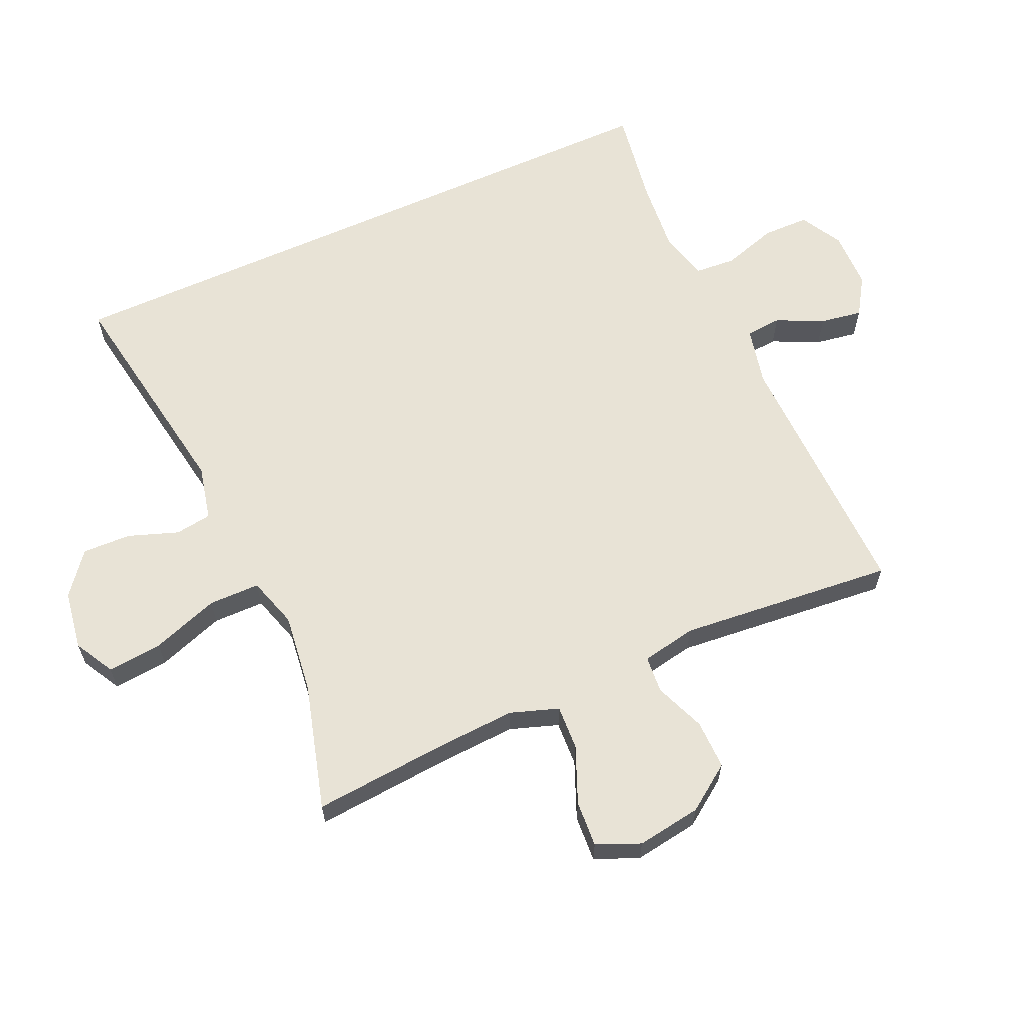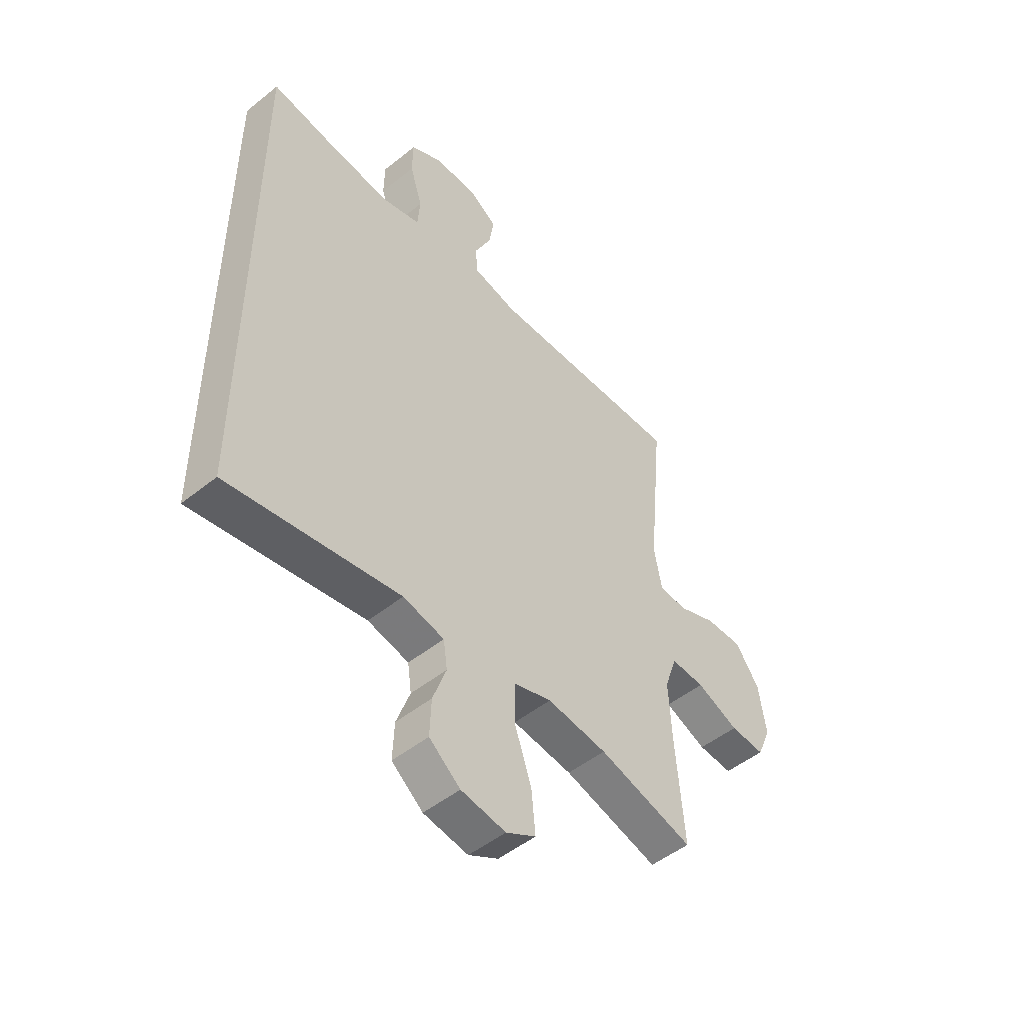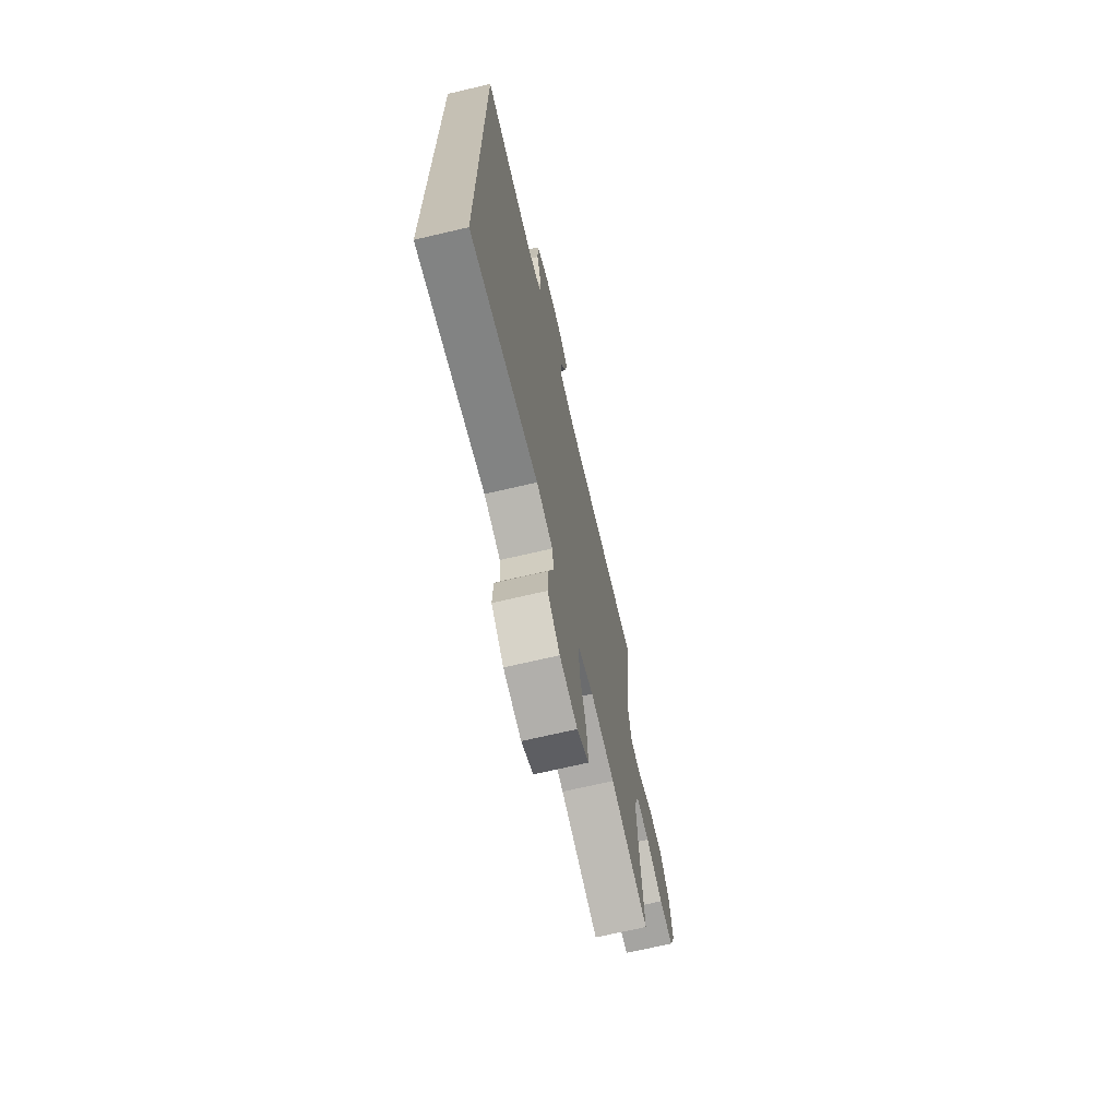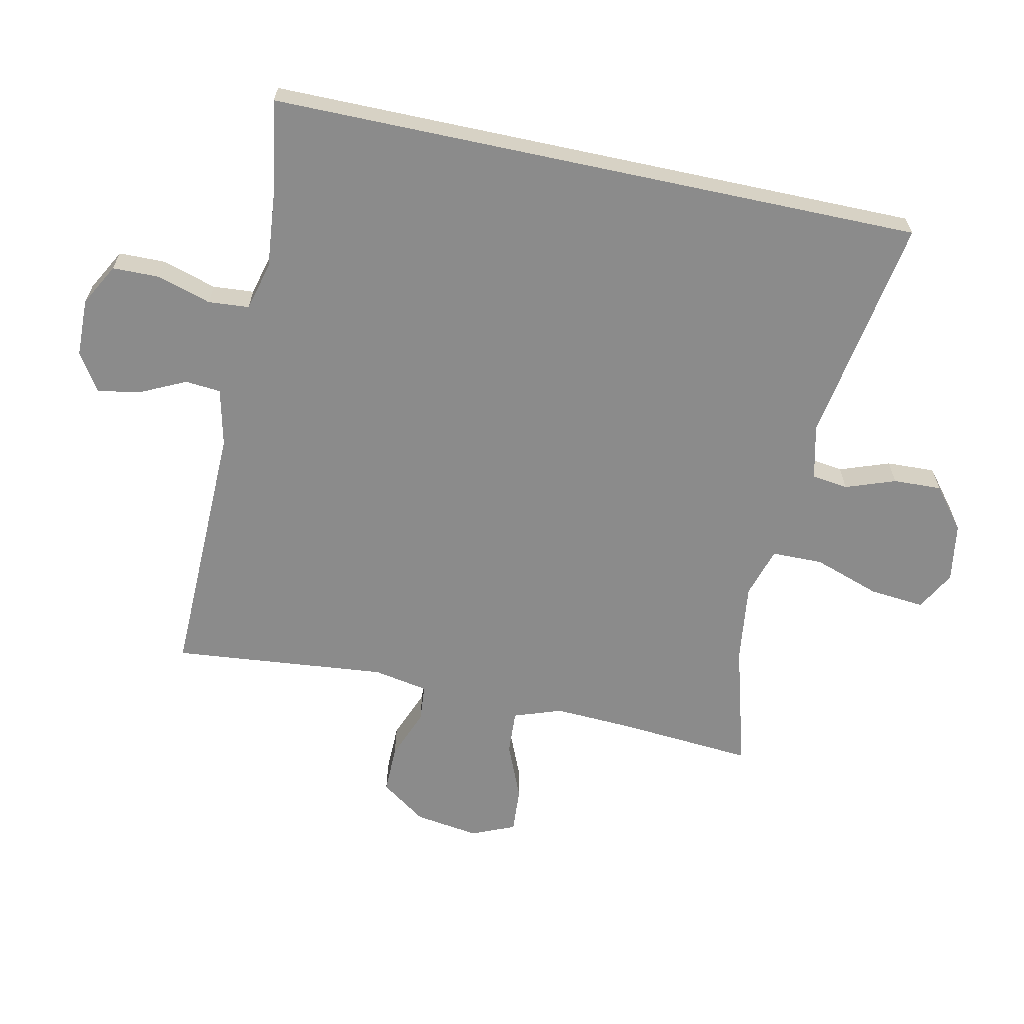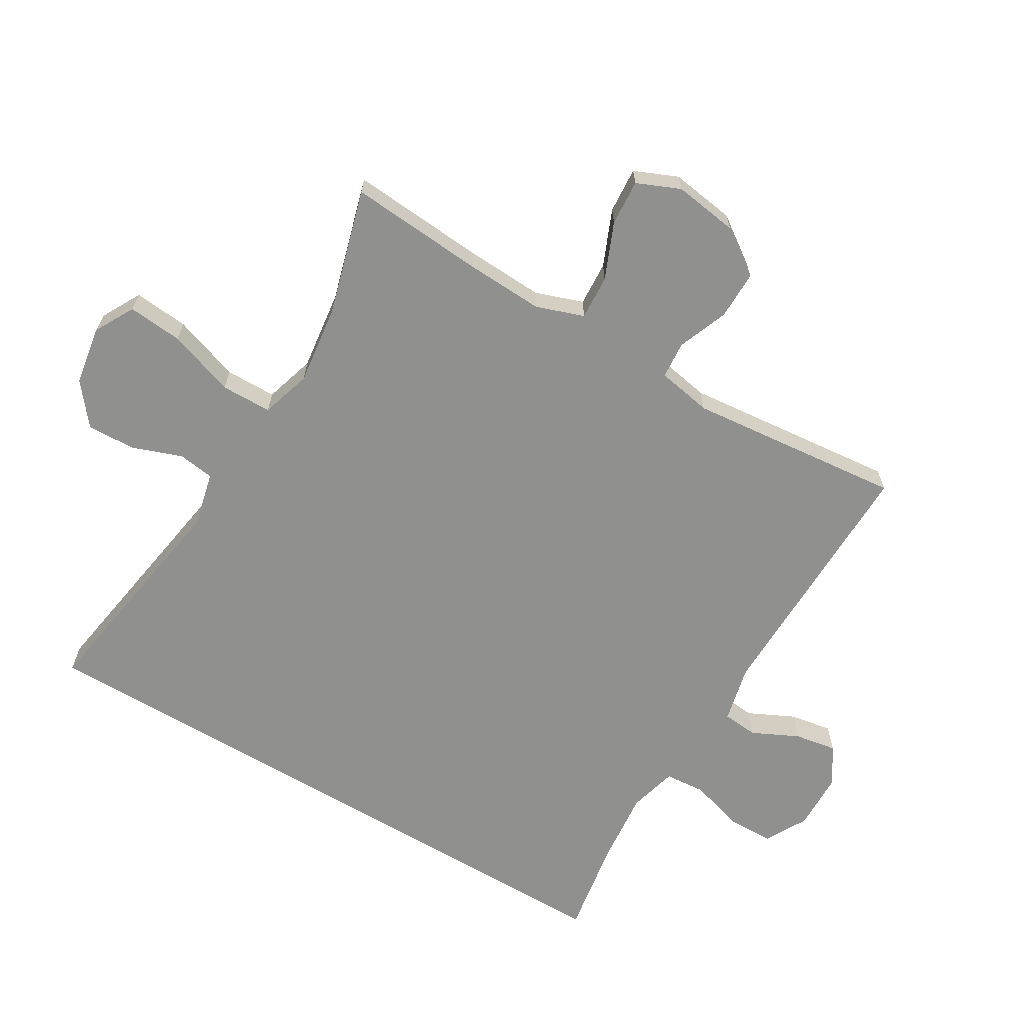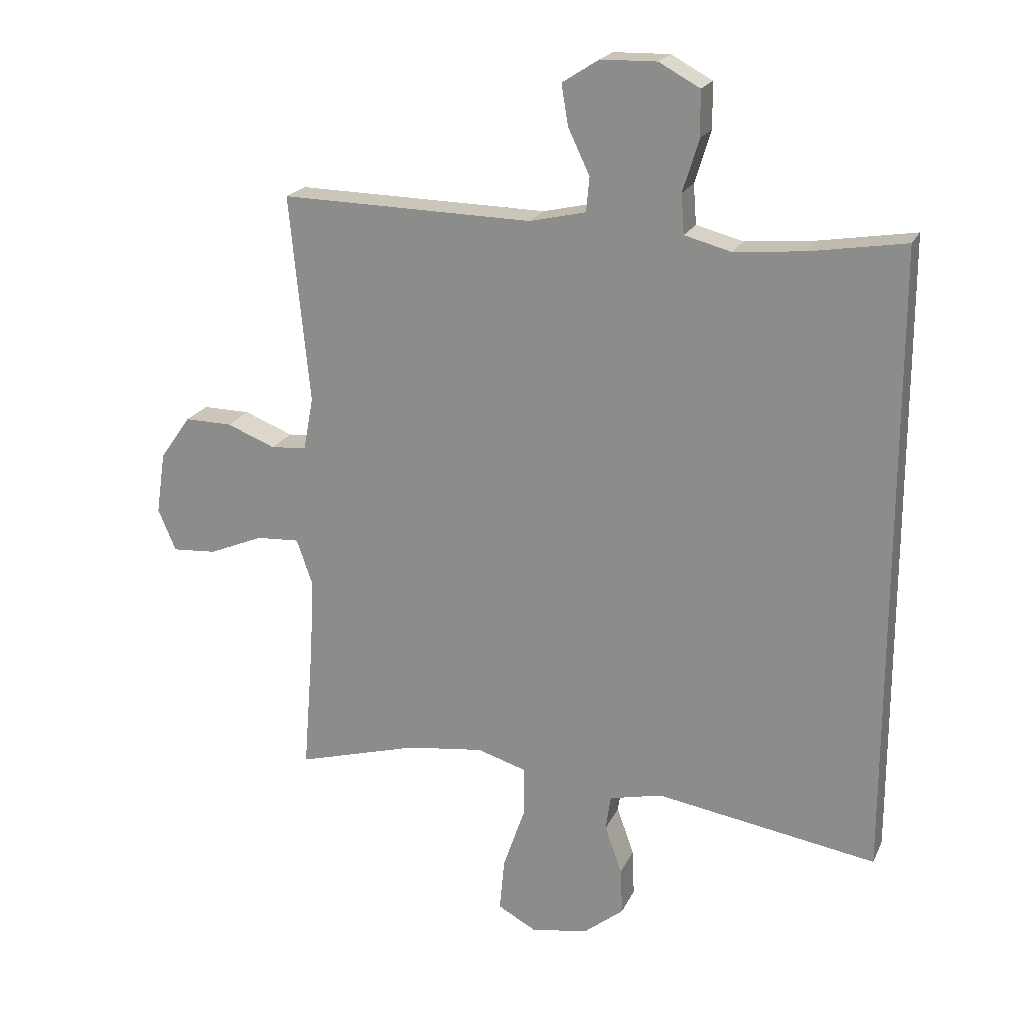
<metadata>
{"format":"obj","ext":"obj","renderer":"f3d","projection":"perspective","resolution":1024,"background":"white","views":[{"elev":62.5,"azim":-114.4,"up":"+Y"},{"elev":-49.7,"azim":131.5,"up":"+Z"},{"elev":-69.7,"azim":103.2,"up":"+Z"},{"elev":-63.8,"azim":77.9,"up":"+Y"},{"elev":-65.6,"azim":-120.7,"up":"+Y"},{"elev":20.6,"azim":19.4,"up":"+Z"}]}
</metadata>
<code>
v 0.5 0.07 0.506
v 0.5 0.07 -0.517
v 0.142 0.07 -0.459
v 0.056 0.07 -0.479
v 0.048 0.07 -0.536
v 0.076 0.07 -0.614
v 0.079 0.07 -0.69
v 0.014 0.07 -0.742
v -0.079 0.07 -0.757
v -0.141 0.07 -0.723
v -0.133 0.07 -0.637
v -0.097 0.07 -0.532
v -0.098 0.07 -0.452
v -0.177 0.07 -0.428
v -0.302 0.07 -0.444
v -0.5 0.07 -0.5
v -0.483 0.07 -0.286
v -0.477 0.07 -0.165
v -0.503 0.07 -0.09
v -0.573 0.07 -0.094
v -0.661 0.07 -0.131
v -0.733 0.07 -0.136
v -0.762 0.07 -0.068
v -0.747 0.07 0.033
v -0.697 0.07 0.104
v -0.62 0.07 0.103
v -0.541 0.07 0.072
v -0.483 0.07 0.077
v -0.467 0.07 0.163
v -0.5 0.07 0.5
v -0.09 0.07 0.492
v 0.001 0.07 0.513
v 0.006 0.07 0.569
v -0.029 0.07 0.642
v -0.04 0.07 0.708
v 0.019 0.07 0.746
v 0.11 0.07 0.748
v 0.176 0.07 0.712
v 0.177 0.07 0.639
v 0.151 0.07 0.554
v 0.156 0.07 0.49
v 0.232 0.07 0.47
v 0.347 0.07 0.481
v 0.5 0 0.506
v 0.5 0 -0.517
v 0.142 0 -0.459
v 0.056 0 -0.479
v 0.048 0 -0.536
v 0.076 0 -0.614
v 0.079 0 -0.69
v 0.014 0 -0.742
v -0.079 0 -0.757
v -0.141 0 -0.723
v -0.133 0 -0.637
v -0.097 0 -0.532
v -0.098 0 -0.452
v -0.177 0 -0.428
v -0.302 0 -0.444
v -0.5 0 -0.5
v -0.483 0 -0.286
v -0.477 0 -0.165
v -0.503 0 -0.09
v -0.573 0 -0.094
v -0.661 0 -0.131
v -0.733 0 -0.136
v -0.762 0 -0.068
v -0.747 0 0.033
v -0.697 0 0.104
v -0.62 0 0.103
v -0.541 0 0.072
v -0.483 0 0.077
v -0.467 0 0.163
v -0.5 0 0.5
v -0.09 0 0.492
v 0.001 0 0.513
v 0.006 0 0.569
v -0.029 0 0.642
v -0.04 0 0.708
v 0.019 0 0.746
v 0.11 0 0.748
v 0.176 0 0.712
v 0.177 0 0.639
v 0.151 0 0.554
v 0.156 0 0.49
v 0.232 0 0.47
v 0.347 0 0.481
f 38 39 40
f 37 38 40
f 36 37 40
f 35 36 40
f 34 35 40
f 33 34 40
f 32 33 40 41
f 31 32 41 42
f 29 30 31 42
f 25 26 27
f 24 25 27
f 23 24 27
f 22 23 27
f 21 22 27
f 20 21 27
f 19 20 27 28
f 29 42 43
f 28 29 43
f 19 28 43
f 18 19 43
f 10 11 12
f 9 10 12
f 8 9 12
f 7 8 12
f 6 7 12
f 5 6 12
f 4 5 12 13
f 3 4 13 14
f 1 2 3
f 43 1 3
f 18 43 3
f 17 18 3
f 17 3 14
f 17 14 15
f 15 16 17
f 83 82 81
f 83 81 80
f 83 80 79
f 83 79 78
f 83 78 77
f 83 77 76
f 84 83 76 75
f 85 84 75 74
f 85 74 73 72
f 70 69 68
f 70 68 67
f 70 67 66
f 70 66 65
f 70 65 64
f 70 64 63
f 71 70 63 62
f 86 85 72
f 86 72 71
f 86 71 62
f 86 62 61
f 55 54 53
f 55 53 52
f 55 52 51
f 55 51 50
f 55 50 49
f 55 49 48
f 56 55 48 47
f 57 56 47 46
f 46 45 44
f 46 44 86
f 46 86 61
f 46 61 60
f 57 46 60
f 58 57 60
f 60 59 58
f 1 44 45 2
f 2 45 46 3
f 3 46 47 4
f 4 47 48 5
f 5 48 49 6
f 6 49 50 7
f 7 50 51 8
f 8 51 52 9
f 9 52 53 10
f 10 53 54 11
f 11 54 55 12
f 12 55 56 13
f 13 56 57 14
f 14 57 58 15
f 15 58 59 16
f 16 59 60 17
f 17 60 61 18
f 18 61 62 19
f 19 62 63 20
f 20 63 64 21
f 21 64 65 22
f 22 65 66 23
f 23 66 67 24
f 24 67 68 25
f 25 68 69 26
f 26 69 70 27
f 27 70 71 28
f 28 71 72 29
f 29 72 73 30
f 30 73 74 31
f 31 74 75 32
f 32 75 76 33
f 33 76 77 34
f 34 77 78 35
f 35 78 79 36
f 36 79 80 37
f 37 80 81 38
f 38 81 82 39
f 39 82 83 40
f 40 83 84 41
f 41 84 85 42
f 42 85 86 43
f 43 86 44 1

</code>
